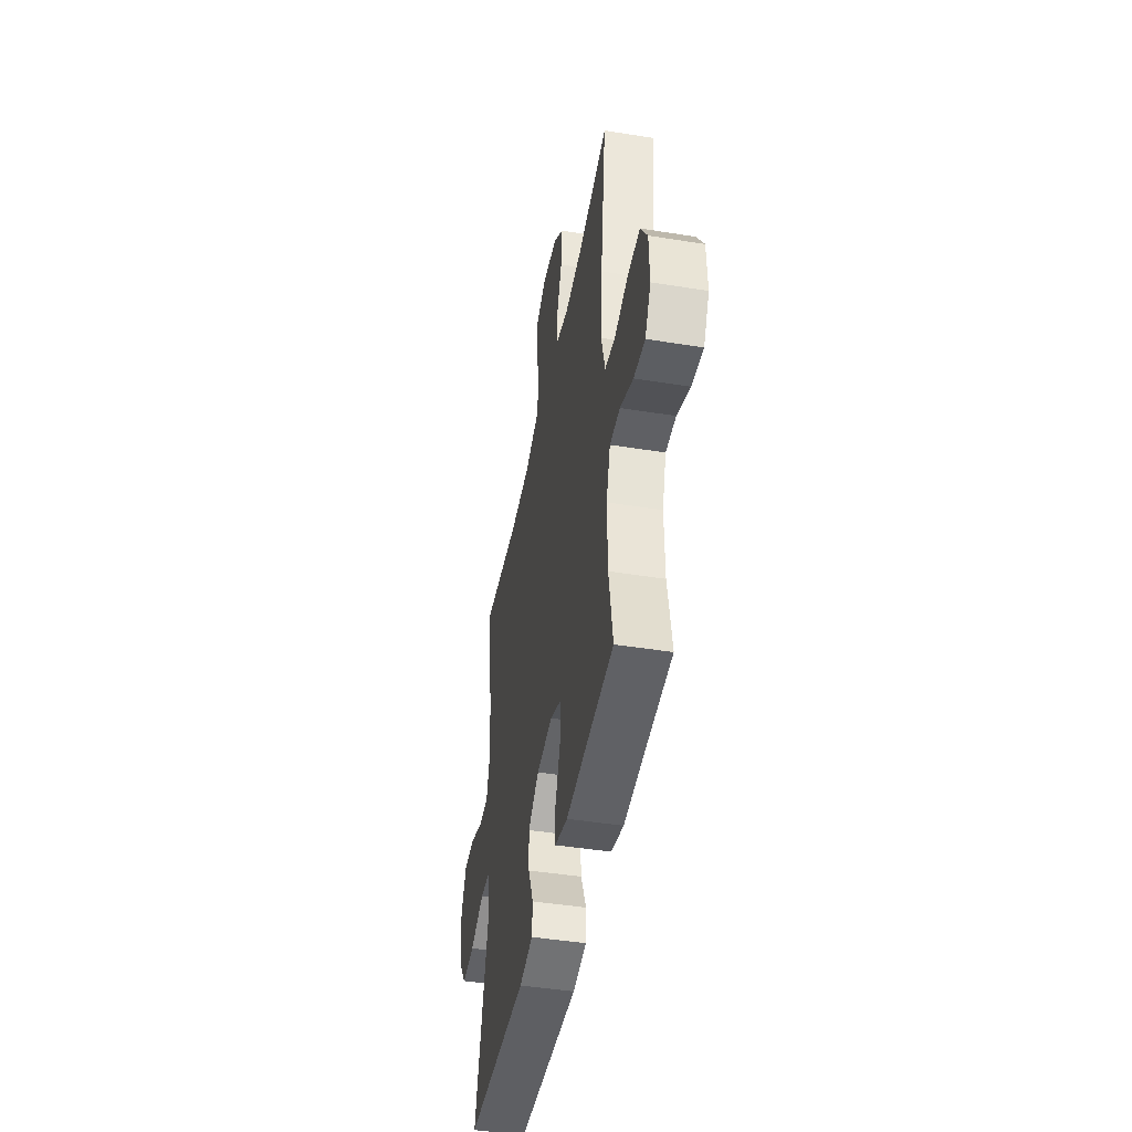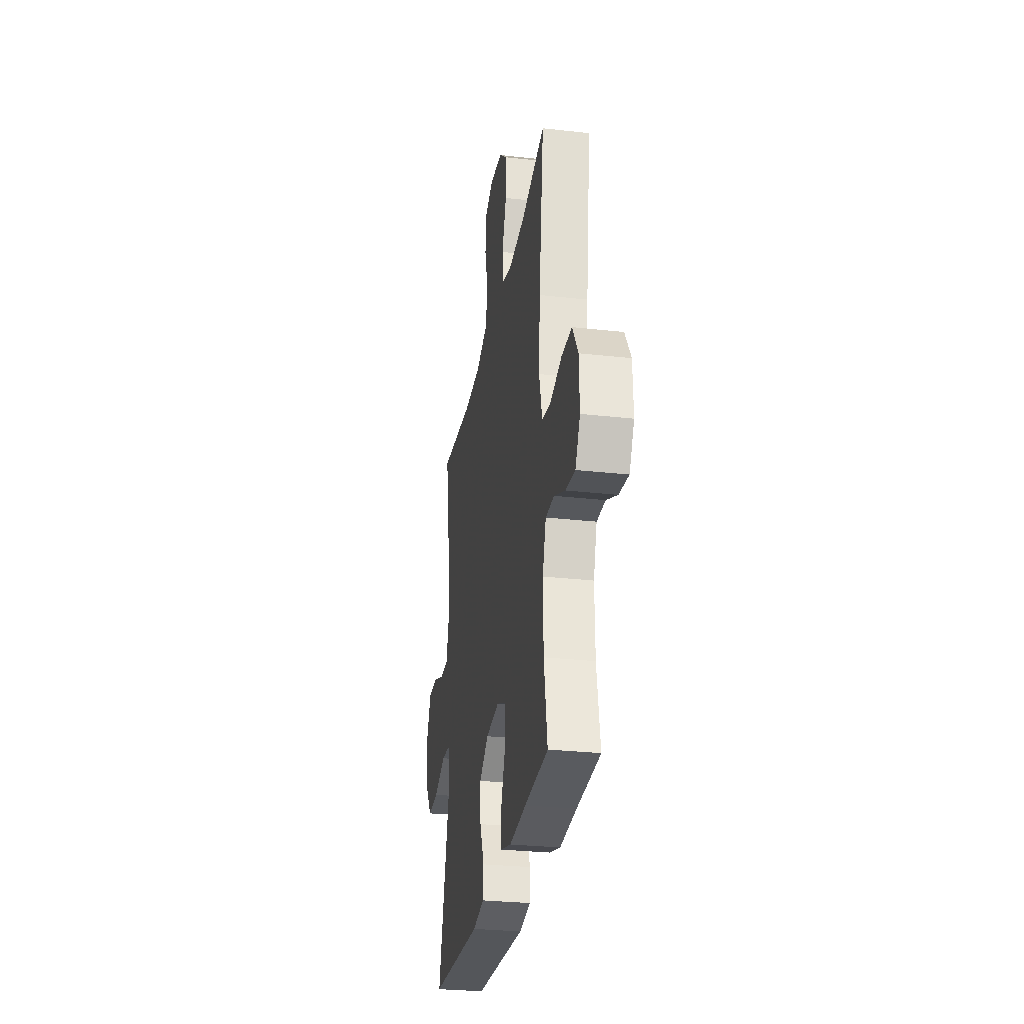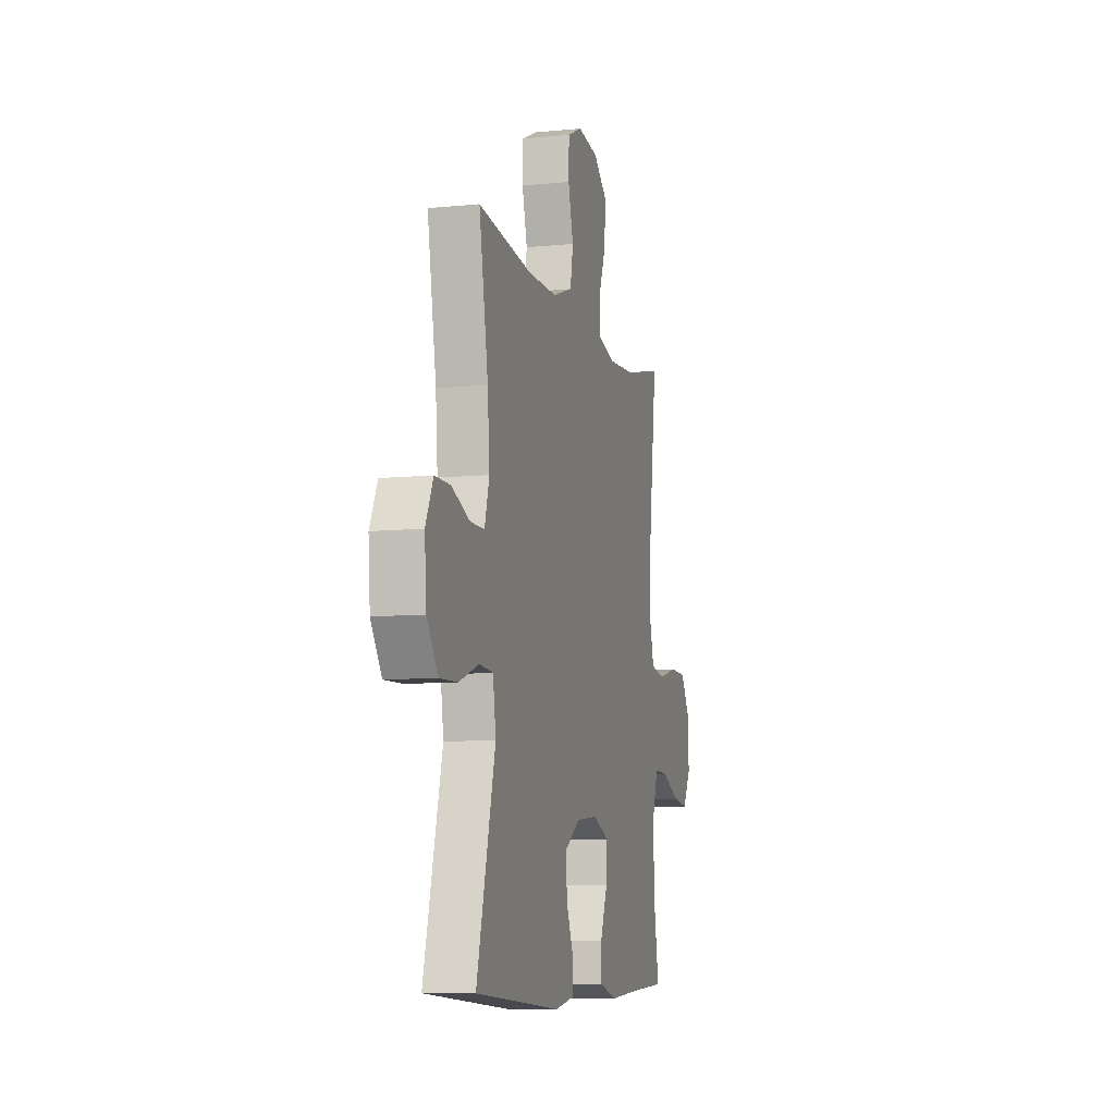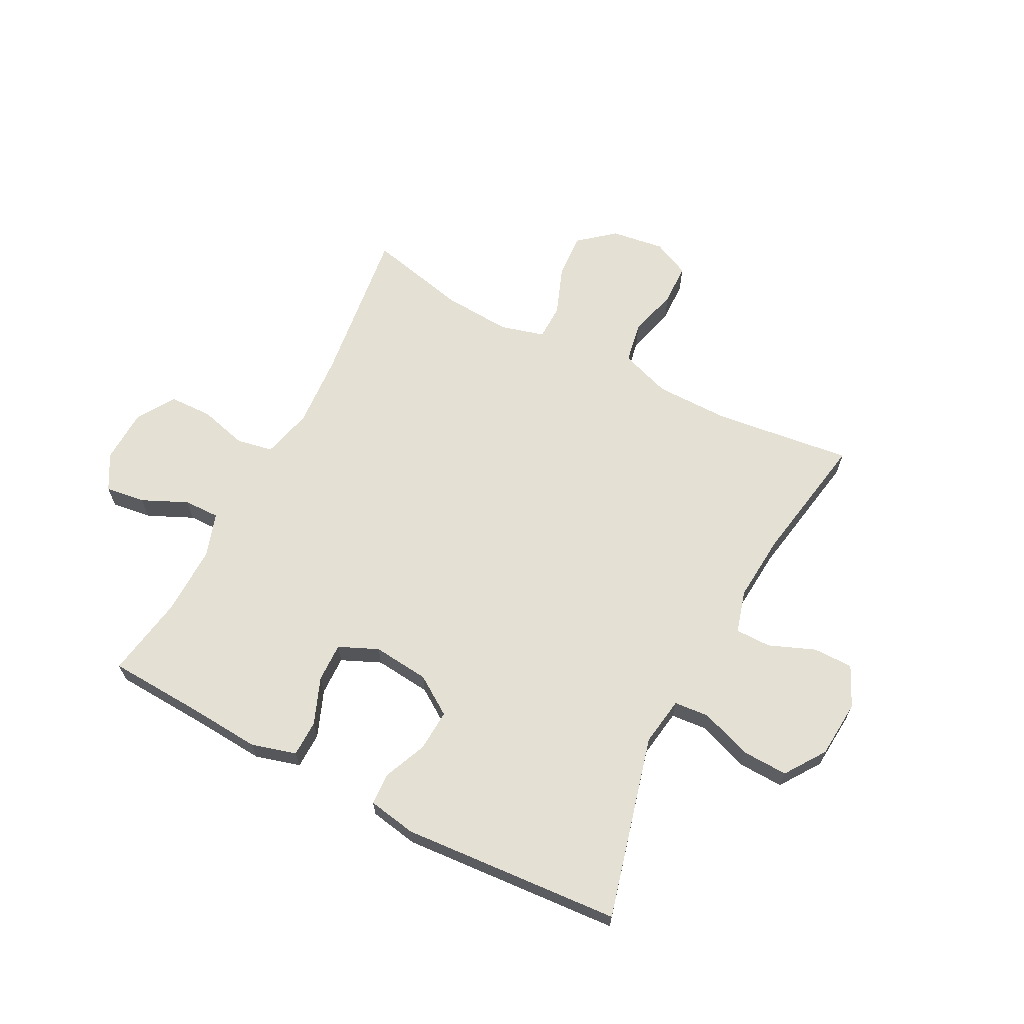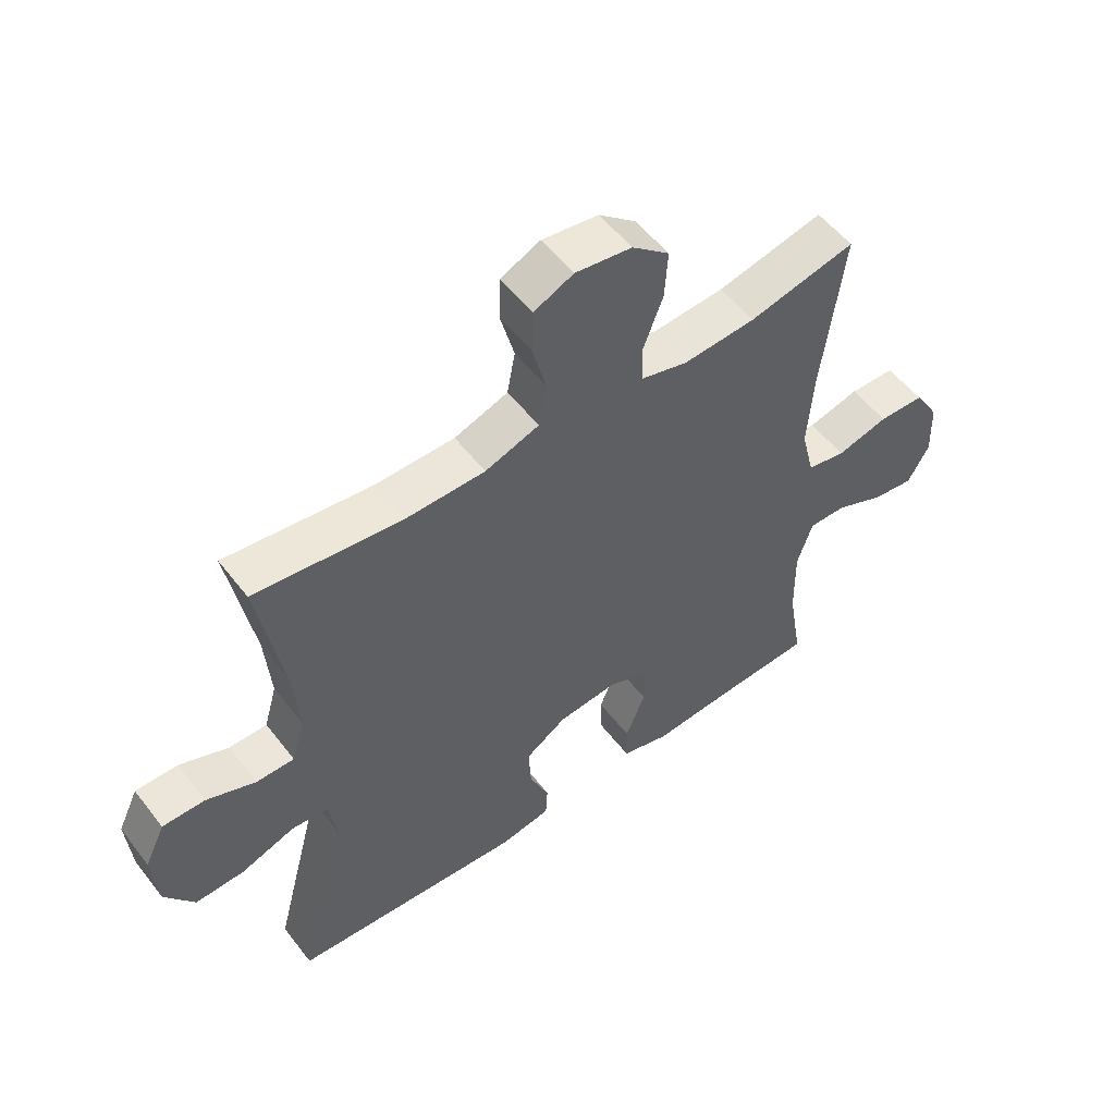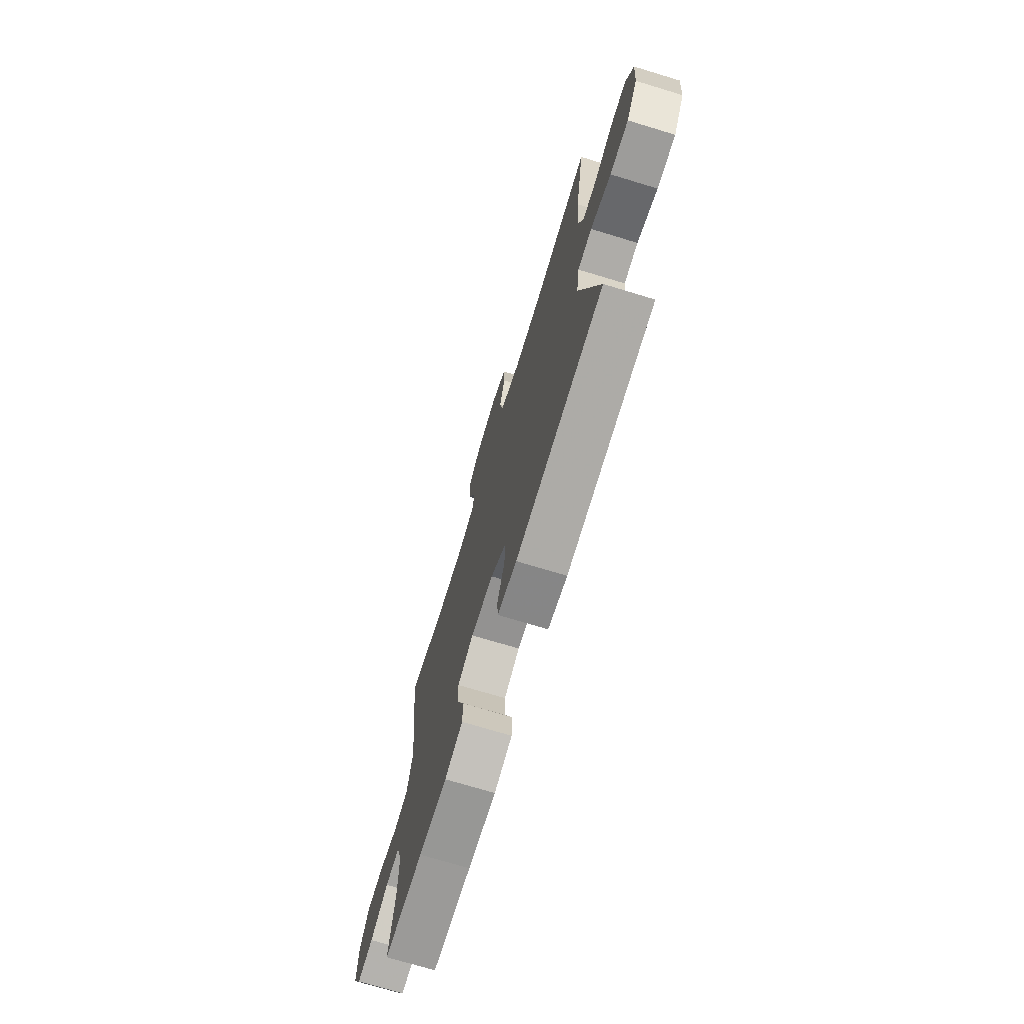
<metadata>
{"format":"obj","ext":"obj","renderer":"f3d","projection":"perspective","resolution":1024,"background":"white","views":[{"elev":-45.4,"azim":79.5,"up":"+Z"},{"elev":-29.1,"azim":80.5,"up":"+Z"},{"elev":-8.7,"azim":-74.9,"up":"+Z"},{"elev":65.2,"azim":-152.6,"up":"+Y"},{"elev":54.2,"azim":-36.9,"up":"+Z"},{"elev":-72.3,"azim":-106.9,"up":"+Z"}]}
</metadata>
<code>
v -0.5 0.07 -0.5
v -0.418 0.07 -0.183
v -0.431 0.07 -0.098
v -0.492 0.07 -0.093
v -0.58 0.07 -0.125
v -0.66 0.07 -0.128
v -0.708 0.07 -0.058
v -0.716 0.07 0.043
v -0.683 0.07 0.113
v -0.614 0.07 0.113
v -0.534 0.07 0.081
v -0.472 0.07 0.081
v -0.451 0.07 0.155
v -0.46 0.07 0.271
v -0.5 0.07 0.5
v -0.261 0.07 0.471
v -0.131 0.07 0.472
v -0.043 0.07 0.503
v -0.03 0.07 0.574
v -0.053 0.07 0.661
v -0.051 0.07 0.733
v 0.014 0.07 0.763
v 0.106 0.07 0.75
v 0.167 0.07 0.699
v 0.162 0.07 0.62
v 0.13 0.07 0.535
v 0.131 0.07 0.473
v 0.208 0.07 0.452
v 0.326 0.07 0.46
v 0.5 0.07 0.5
v 0.465 0.07 0.225
v 0.456 0.07 0.096
v 0.478 0.07 0.008
v 0.541 0.07 -0.004
v 0.625 0.07 0.018
v 0.7 0.07 0.016
v 0.741 0.07 -0.051
v 0.744 0.07 -0.144
v 0.709 0.07 -0.206
v 0.64 0.07 -0.197
v 0.561 0.07 -0.161
v 0.499 0.07 -0.16
v 0.474 0.07 -0.237
v 0.476 0.07 -0.358
v 0.5 0.07 -0.5
v 0.331 0.07 -0.509
v 0.209 0.07 -0.518
v 0.131 0.07 -0.496
v 0.13 0.07 -0.433
v 0.162 0.07 -0.352
v 0.164 0.07 -0.284
v 0.096 0.07 -0.254
v -0.002 0.07 -0.264
v -0.069 0.07 -0.309
v -0.065 0.07 -0.381
v -0.033 0.07 -0.457
v -0.036 0.07 -0.512
v -0.12 0.07 -0.527
v -0.5 0 -0.5
v -0.418 0 -0.183
v -0.431 0 -0.098
v -0.492 0 -0.093
v -0.58 0 -0.125
v -0.66 0 -0.128
v -0.708 0 -0.058
v -0.716 0 0.043
v -0.683 0 0.113
v -0.614 0 0.113
v -0.534 0 0.081
v -0.472 0 0.081
v -0.451 0 0.155
v -0.46 0 0.271
v -0.5 0 0.5
v -0.261 0 0.471
v -0.131 0 0.472
v -0.043 0 0.503
v -0.03 0 0.574
v -0.053 0 0.661
v -0.051 0 0.733
v 0.014 0 0.763
v 0.106 0 0.75
v 0.167 0 0.699
v 0.162 0 0.62
v 0.13 0 0.535
v 0.131 0 0.473
v 0.208 0 0.452
v 0.326 0 0.46
v 0.5 0 0.5
v 0.465 0 0.225
v 0.456 0 0.096
v 0.478 0 0.008
v 0.541 0 -0.004
v 0.625 0 0.018
v 0.7 0 0.016
v 0.741 0 -0.051
v 0.744 0 -0.144
v 0.709 0 -0.206
v 0.64 0 -0.197
v 0.561 0 -0.161
v 0.499 0 -0.16
v 0.474 0 -0.237
v 0.476 0 -0.358
v 0.5 0 -0.5
v 0.331 0 -0.509
v 0.209 0 -0.518
v 0.131 0 -0.496
v 0.13 0 -0.433
v 0.162 0 -0.352
v 0.164 0 -0.284
v 0.096 0 -0.254
v -0.002 0 -0.264
v -0.069 0 -0.309
v -0.065 0 -0.381
v -0.033 0 -0.457
v -0.036 0 -0.512
v -0.12 0 -0.527
f 58 1 2
f 57 58 2
f 56 57 2
f 55 56 2
f 54 55 2 3
f 53 54 3
f 52 53 3
f 48 49 50
f 47 48 50
f 46 47 50
f 46 50 51
f 45 46 51
f 44 45 51
f 43 44 51 52
f 39 40 41
f 38 39 41
f 37 38 41
f 36 37 41
f 35 36 41
f 34 35 41
f 33 34 41 42
f 43 52 3
f 42 43 3
f 33 42 3
f 32 33 3
f 24 25 26
f 23 24 26
f 22 23 26
f 21 22 26
f 20 21 26
f 19 20 26
f 18 19 26 27
f 17 18 27 28
f 14 15 16
f 16 17 28
f 14 16 28
f 13 14 28
f 9 10 11
f 8 9 11
f 7 8 11
f 6 7 11
f 5 6 11
f 4 5 11
f 4 11 12
f 13 28 29
f 12 13 29
f 4 12 29
f 3 4 29
f 32 3 29
f 31 32 29
f 29 30 31
f 60 59 116
f 60 116 115
f 60 115 114
f 60 114 113
f 61 60 113 112
f 61 112 111
f 61 111 110
f 108 107 106
f 108 106 105
f 108 105 104
f 109 108 104
f 109 104 103
f 109 103 102
f 110 109 102 101
f 99 98 97
f 99 97 96
f 99 96 95
f 99 95 94
f 99 94 93
f 99 93 92
f 100 99 92 91
f 61 110 101
f 61 101 100
f 61 100 91
f 61 91 90
f 84 83 82
f 84 82 81
f 84 81 80
f 84 80 79
f 84 79 78
f 84 78 77
f 85 84 77 76
f 86 85 76 75
f 74 73 72
f 86 75 74
f 86 74 72
f 86 72 71
f 69 68 67
f 69 67 66
f 69 66 65
f 69 65 64
f 69 64 63
f 69 63 62
f 70 69 62
f 87 86 71
f 87 71 70
f 87 70 62
f 87 62 61
f 87 61 90
f 87 90 89
f 89 88 87
f 1 59 60 2
f 2 60 61 3
f 3 61 62 4
f 4 62 63 5
f 5 63 64 6
f 6 64 65 7
f 7 65 66 8
f 8 66 67 9
f 9 67 68 10
f 10 68 69 11
f 11 69 70 12
f 12 70 71 13
f 13 71 72 14
f 14 72 73 15
f 15 73 74 16
f 16 74 75 17
f 17 75 76 18
f 18 76 77 19
f 19 77 78 20
f 20 78 79 21
f 21 79 80 22
f 22 80 81 23
f 23 81 82 24
f 24 82 83 25
f 25 83 84 26
f 26 84 85 27
f 27 85 86 28
f 28 86 87 29
f 29 87 88 30
f 30 88 89 31
f 31 89 90 32
f 32 90 91 33
f 33 91 92 34
f 34 92 93 35
f 35 93 94 36
f 36 94 95 37
f 37 95 96 38
f 38 96 97 39
f 39 97 98 40
f 40 98 99 41
f 41 99 100 42
f 42 100 101 43
f 43 101 102 44
f 44 102 103 45
f 45 103 104 46
f 46 104 105 47
f 47 105 106 48
f 48 106 107 49
f 49 107 108 50
f 50 108 109 51
f 51 109 110 52
f 52 110 111 53
f 53 111 112 54
f 54 112 113 55
f 55 113 114 56
f 56 114 115 57
f 57 115 116 58
f 58 116 59 1

</code>
